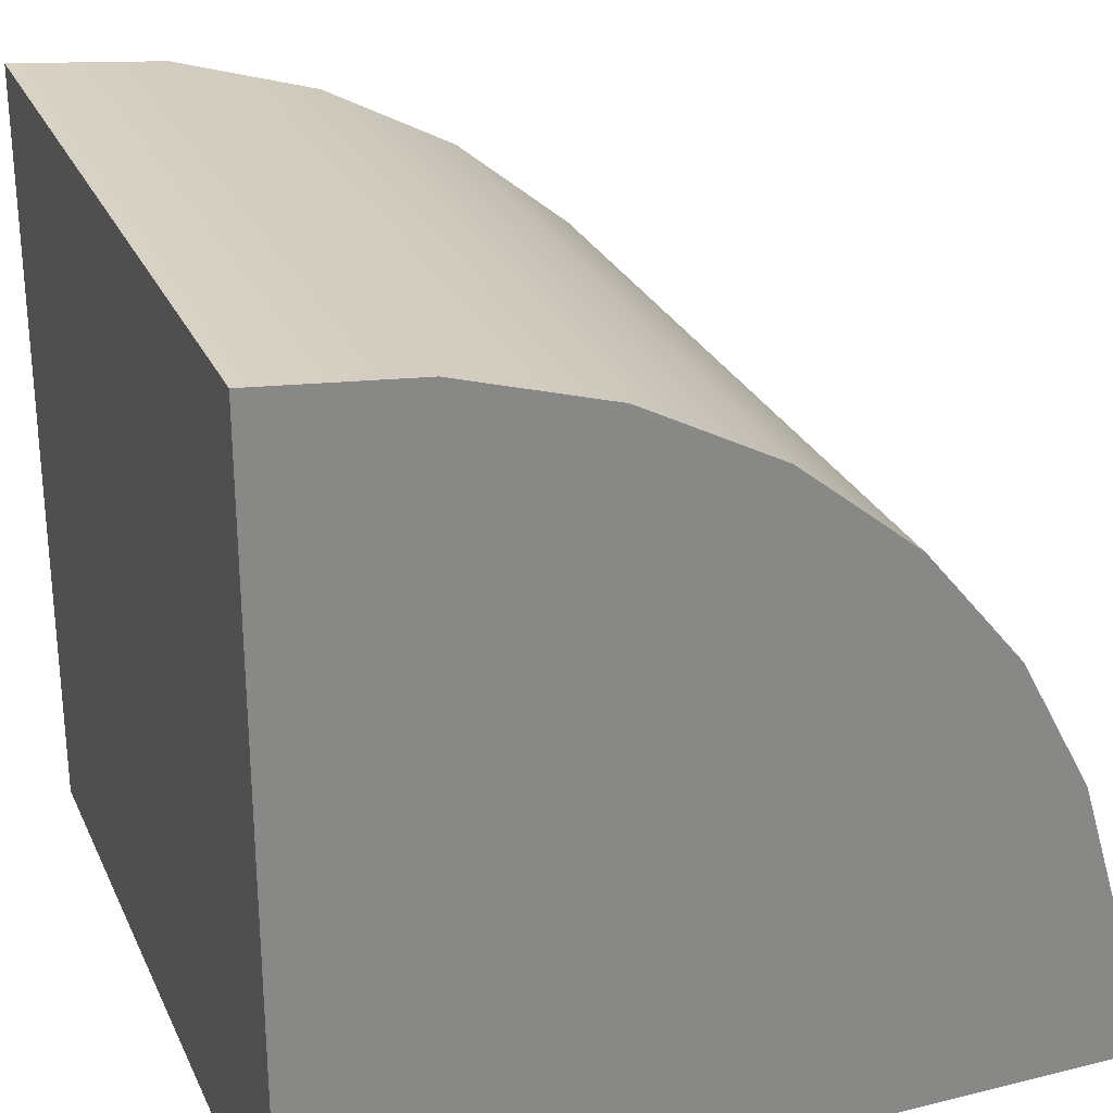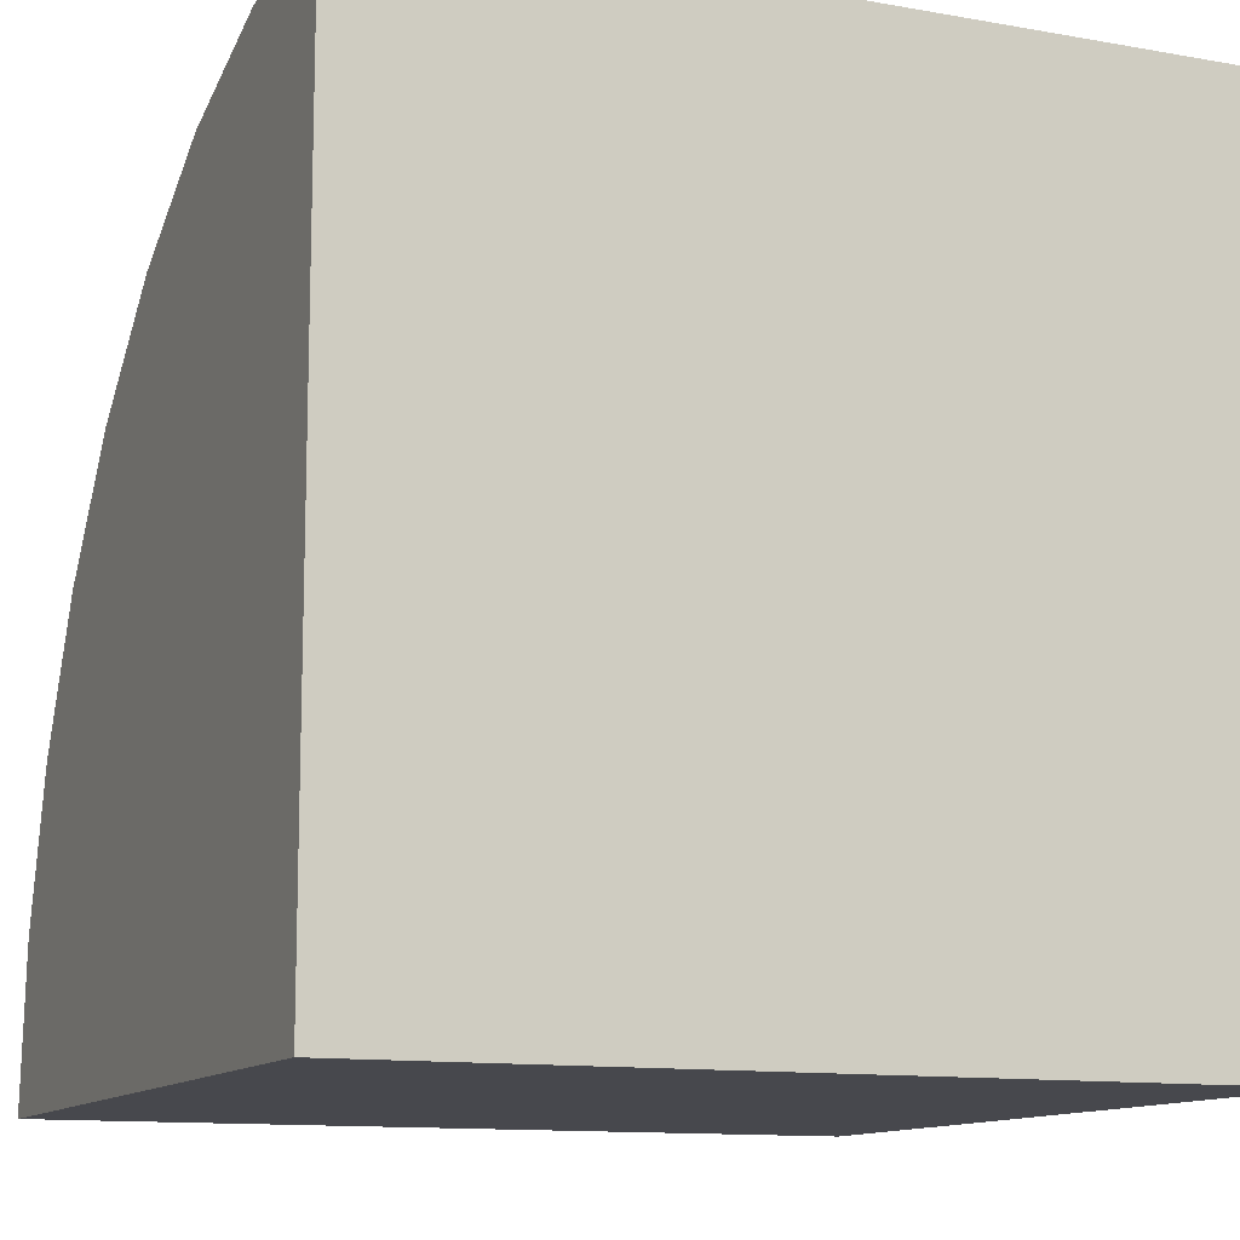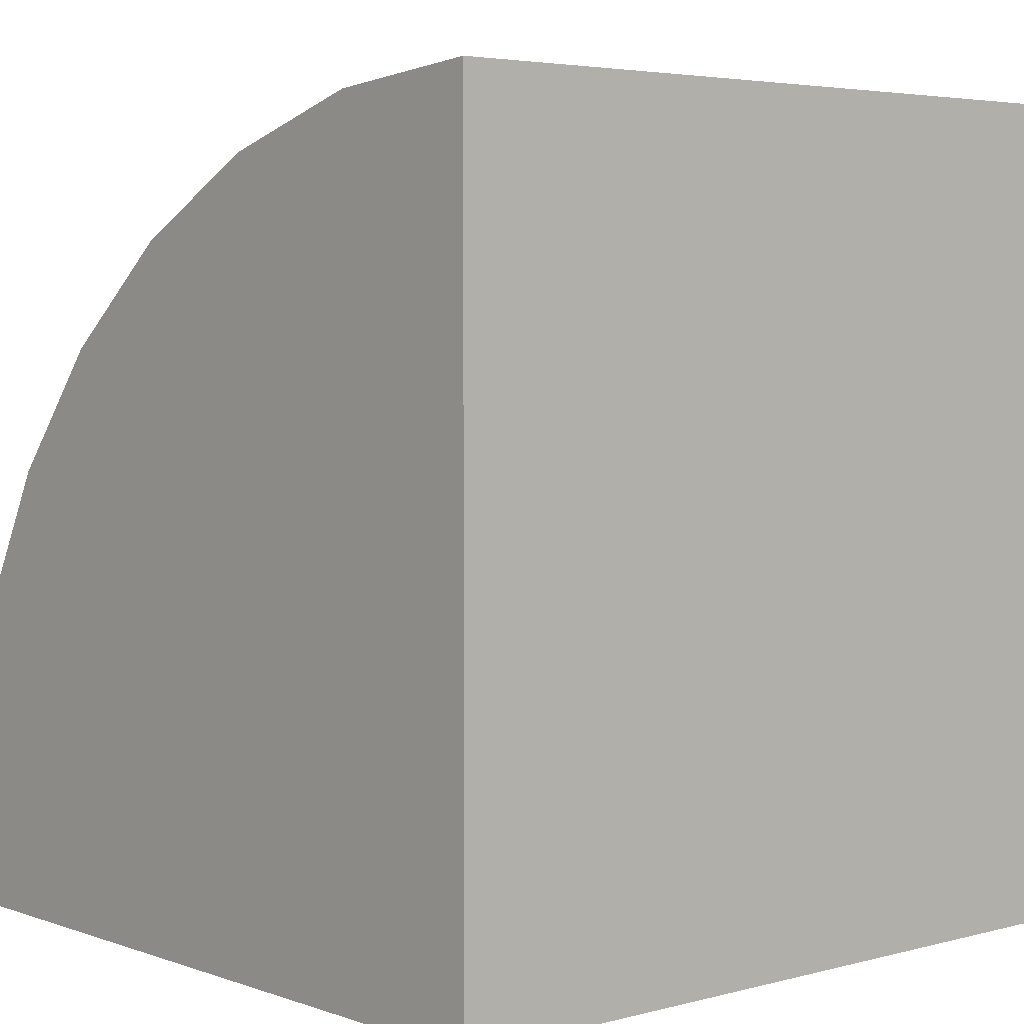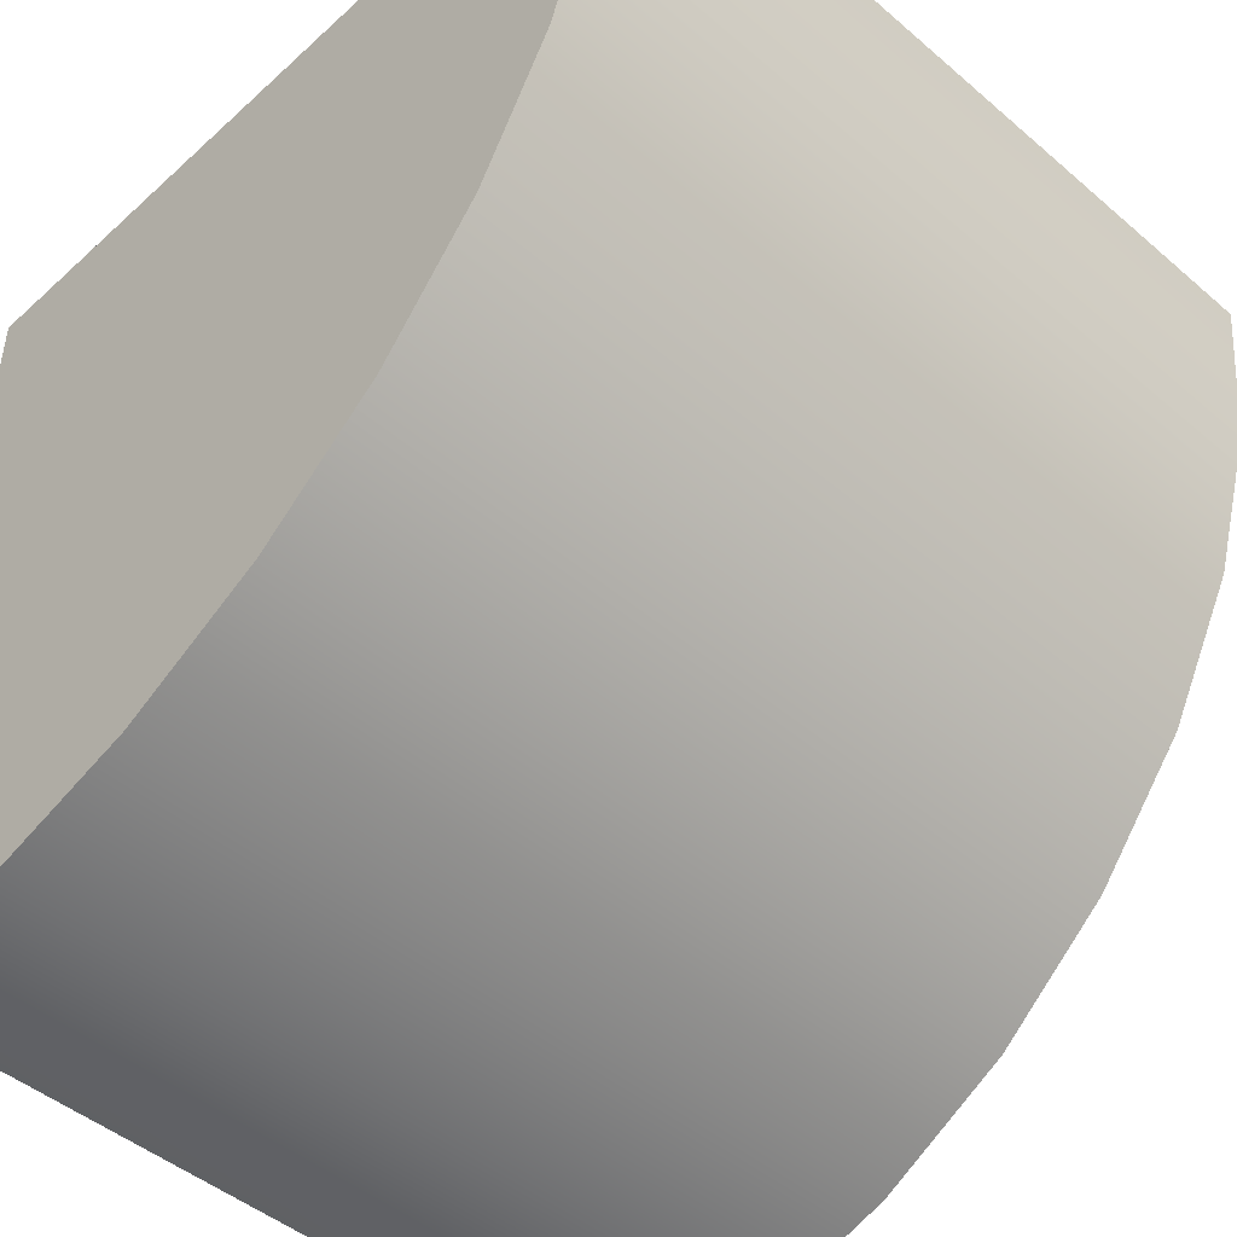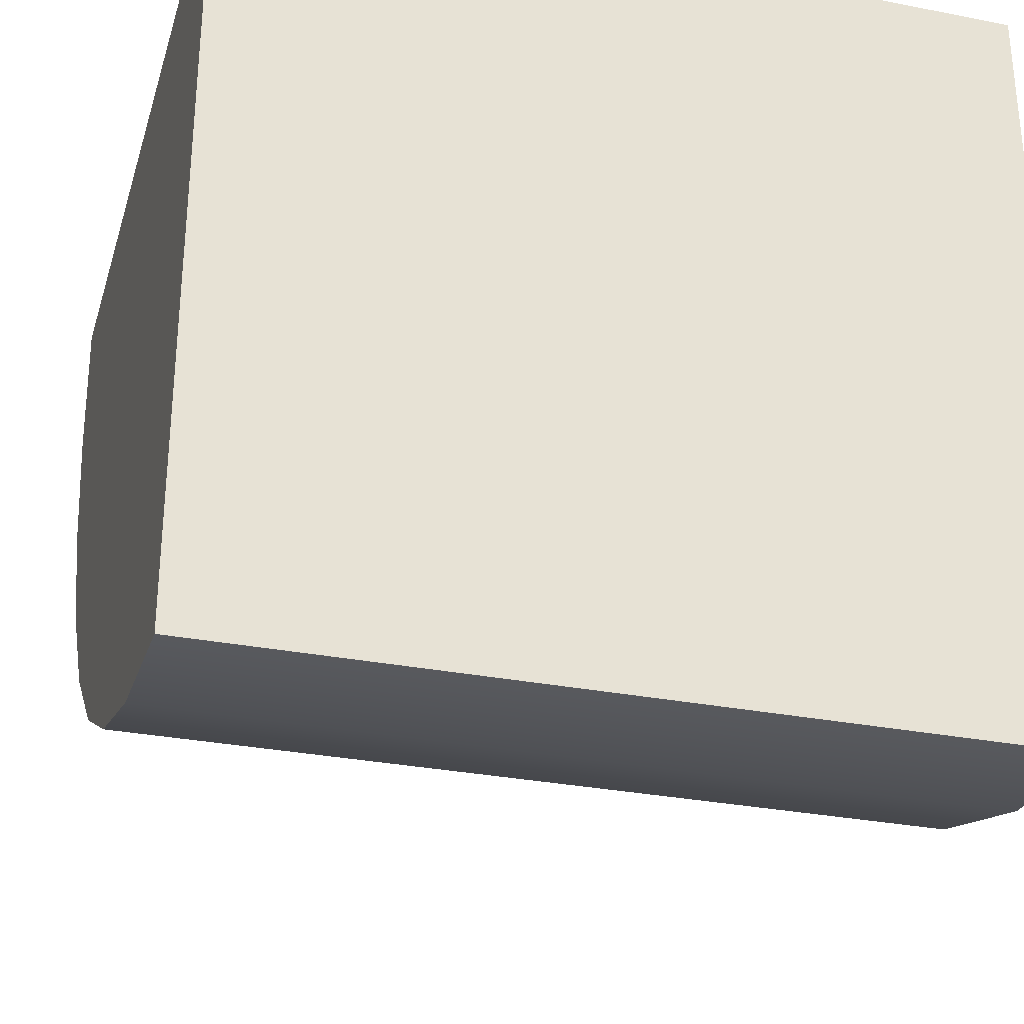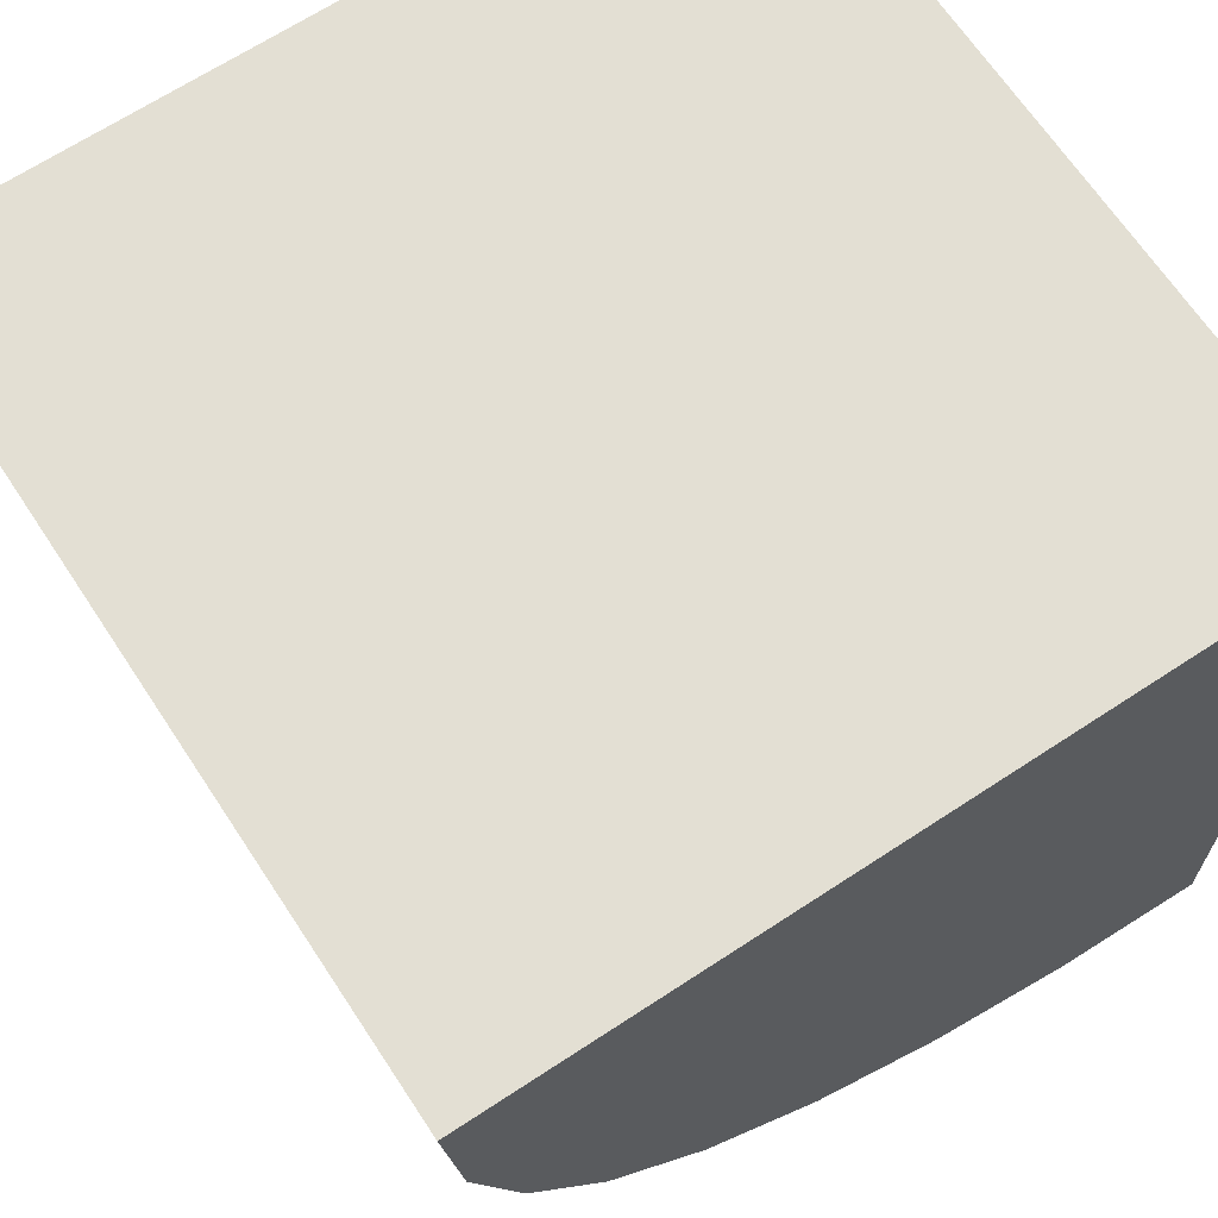
<metadata>
{"format":"obj","ext":"obj","renderer":"f3d","projection":"perspective","resolution":1024,"background":"white","views":[{"elev":27.3,"azim":69.1,"up":"+Y"},{"elev":-11.9,"azim":-23.1,"up":"+Y"},{"elev":4.1,"azim":-41.1,"up":"+Y"},{"elev":-46.5,"azim":135.8,"up":"+Z"},{"elev":-30.5,"azim":-15.8,"up":"+Z"},{"elev":66.9,"azim":-123.4,"up":"+Z"}]}
</metadata>
<code>
o SlopeBase_O.LOD1
v 1 -0 -2
v -1 0.3902 -1.962
v -1 0.7654 -1.848
v -1 1.111 -1.663
v -1 1.414 -1.414
v -1 1.663 -1.111
v -1 1.848 -0.7654
v -1 1.962 -0.3902
v -1 2 0
v -1 0 -2
v 1 2 0
v 1 1.962 -0.3902
v 1 1.848 -0.7654
v 1 1.663 -1.111
v 1 1.414 -1.414
v 1 1.111 -1.663
v 1 0.7654 -1.848
v 1 0.3902 -1.962
v -1 -0 0
v 1 -0 0
g SlopeBase_O.LOD1_Material.004
f 10 19 9 8 7 6 5 4 3 2
f 11 20 1 18 17 16 15 14 13 12
f 19 20 11 9
f 19 10 1 20
o Slope_O.LOD1
v 1 -0 -2
v -1 0.3902 -1.962
v -1 0.7654 -1.848
v -1 1.111 -1.663
v -1 1.414 -1.414
v -1 1.663 -1.111
v -1 1.848 -0.7654
v -1 1.962 -0.3902
v -1 2 0
v -1 0 -2
v 1 2 0
v 1 1.962 -0.3902
v 1 1.848 -0.7654
v 1 1.663 -1.111
v 1 1.414 -1.414
v 1 1.111 -1.663
v 1 0.7654 -1.848
v 1 0.3902 -1.962
g Slope_O.LOD1_Material.005
f 35 25 26 34
f 32 28 29 31
f 24 25 35 36
f 33 27 28 32
f 37 23 24 36
f 34 26 27 33
f 38 22 23 37
f 21 30 22 38

</code>
